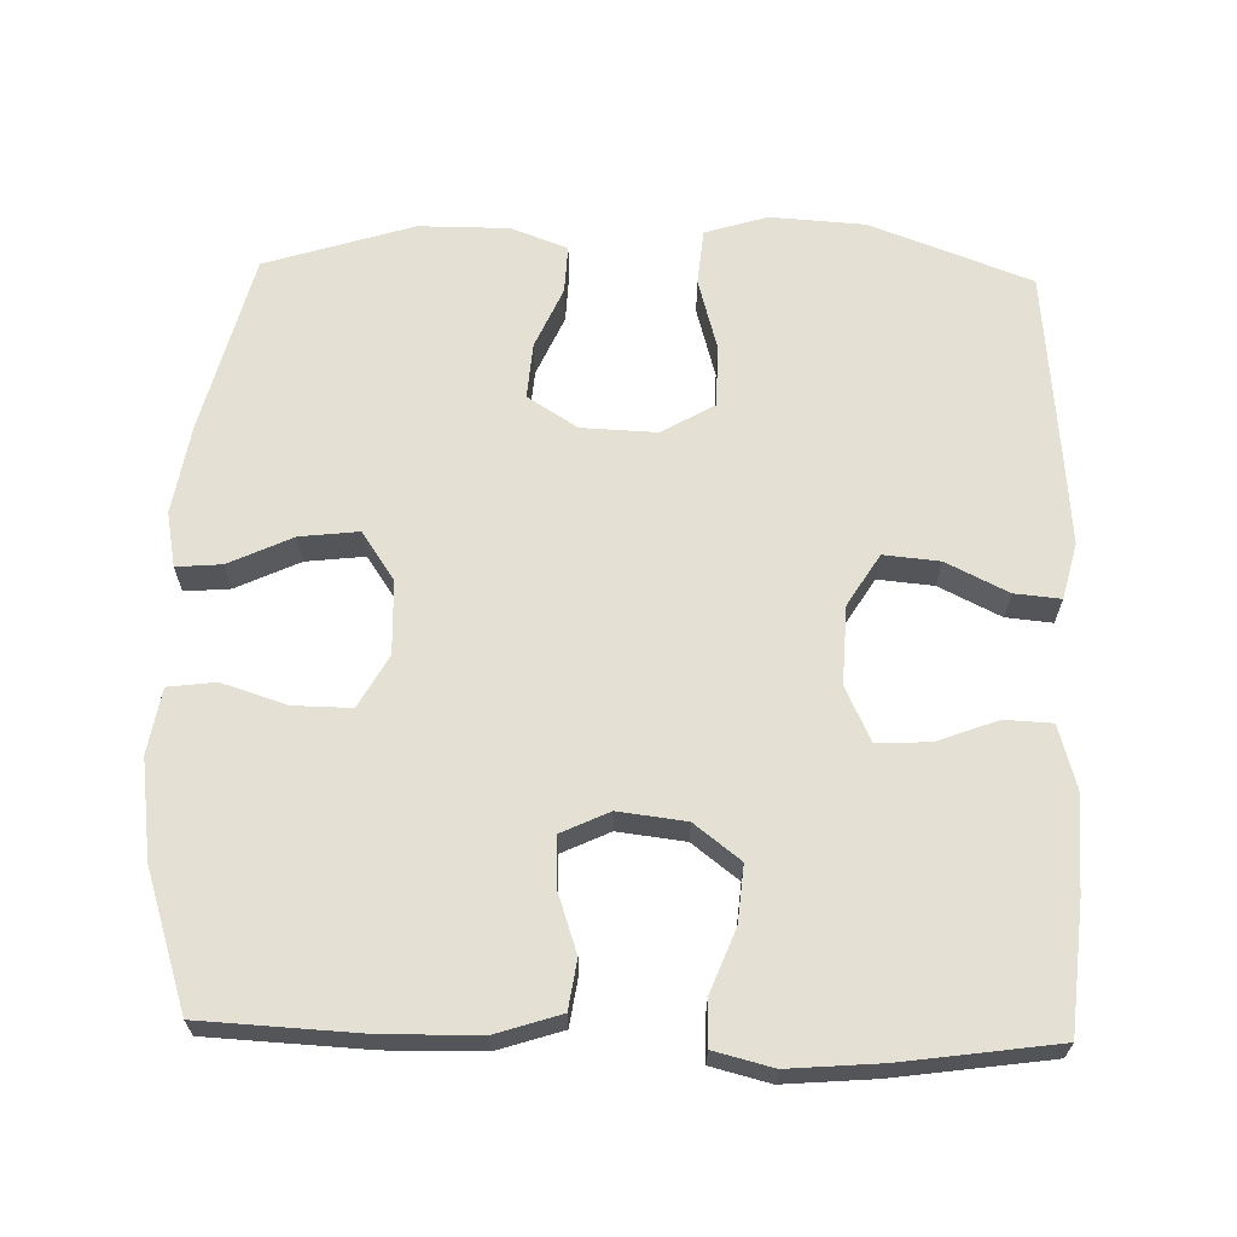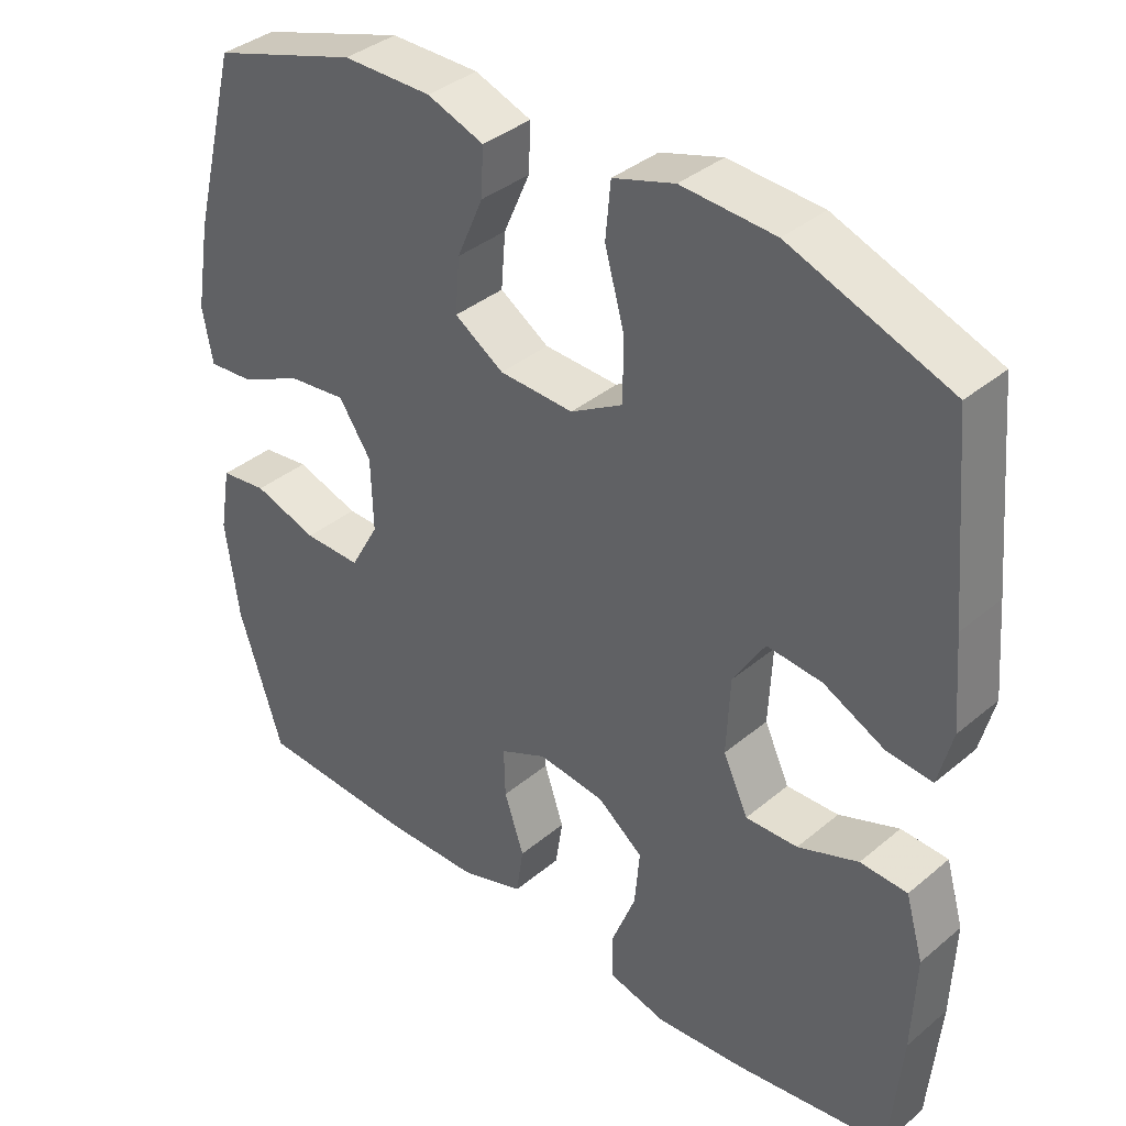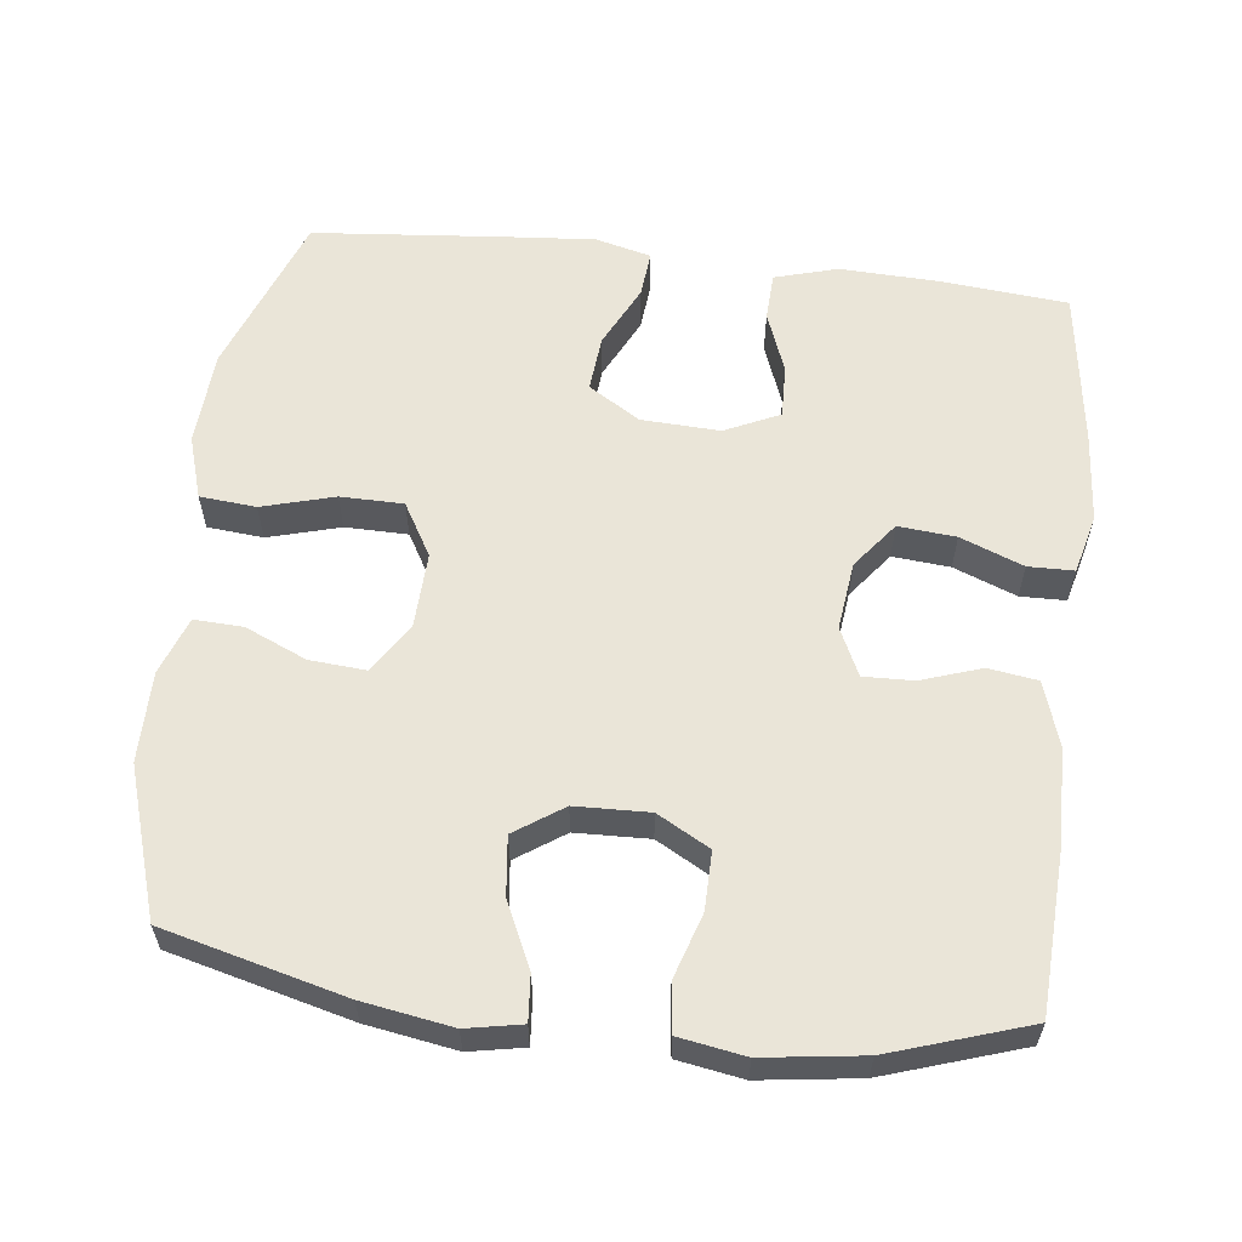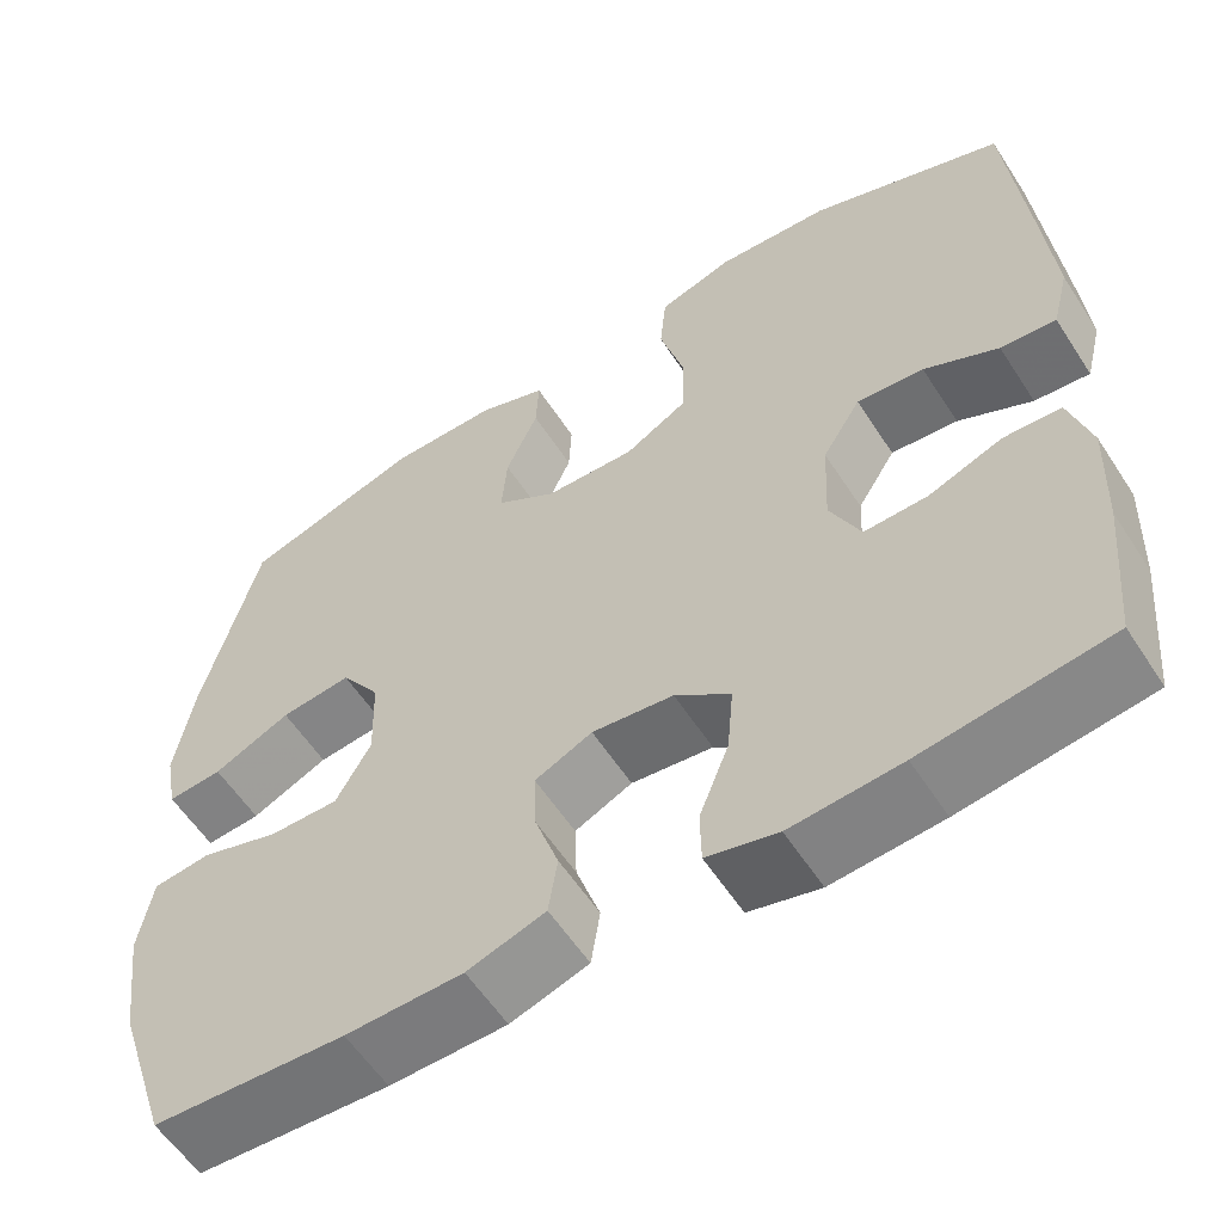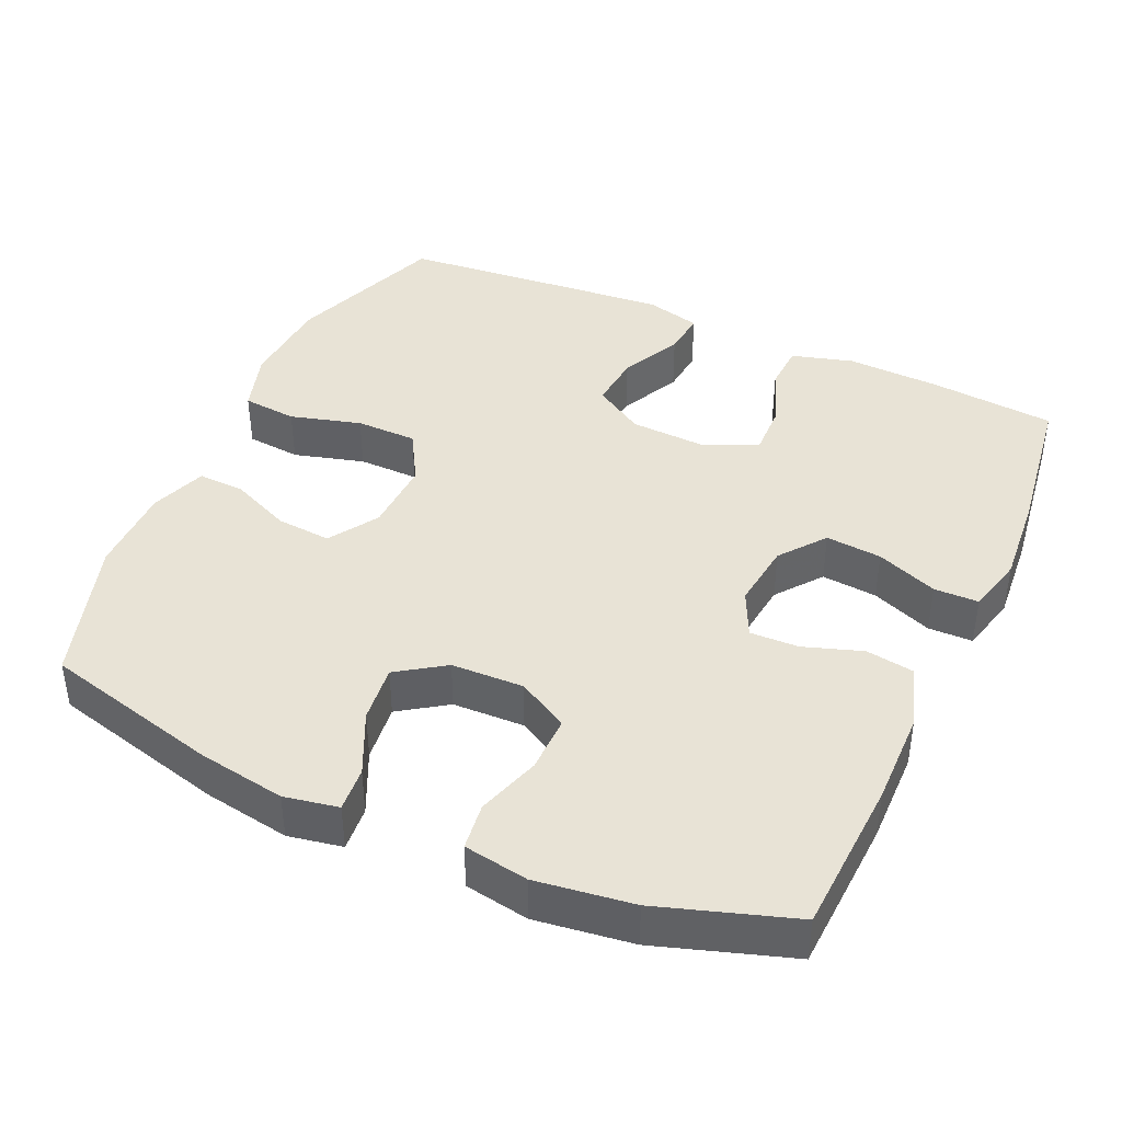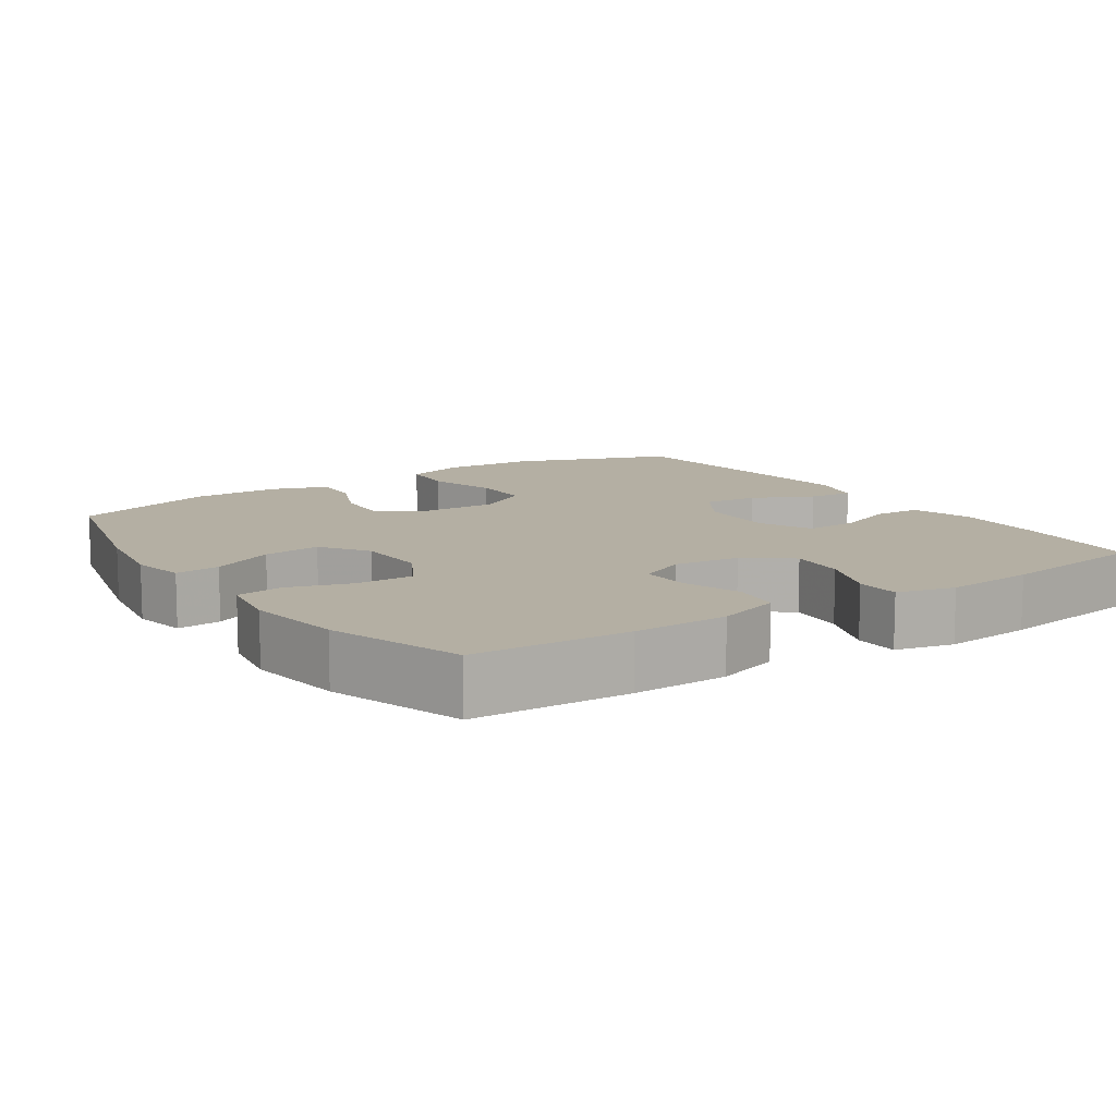
<metadata>
{"format":"obj","ext":"obj","renderer":"f3d","projection":"perspective","resolution":1024,"background":"white","views":[{"elev":65.4,"azim":-178.5,"up":"+Y"},{"elev":37.2,"azim":-136.9,"up":"+Z"},{"elev":59.3,"azim":96.7,"up":"+Y"},{"elev":-58.0,"azim":-147.3,"up":"+Z"},{"elev":41.4,"azim":114.3,"up":"+Y"},{"elev":11.2,"azim":145.9,"up":"+Y"}]}
</metadata>
<code>
v -0.5 0.07 0.5
v -0.283 0.07 0.581
v -0.156 0.07 0.589
v -0.072 0.07 0.563
v -0.065 0.07 0.488
v -0.092 0.07 0.391
v -0.091 0.07 0.307
v -0.02 0.07 0.266
v 0.081 0.07 0.27
v 0.148 0.07 0.313
v 0.142 0.07 0.388
v 0.106 0.07 0.47
v 0.103 0.07 0.535
v 0.18 0.07 0.563
v 0.301 0.07 0.563
v 0.5 0.07 0.5
v 0.562 0.07 0.258
v 0.582 0.07 0.138
v 0.568 0.07 0.064
v 0.507 0.07 0.069
v 0.421 0.07 0.109
v 0.342 0.07 0.118
v 0.298 0.07 0.053
v 0.295 0.07 -0.046
v 0.334 0.07 -0.116
v 0.412 0.07 -0.115
v 0.499 0.07 -0.087
v 0.563 0.07 -0.095
v 0.578 0.07 -0.183
v 0.56 0.07 -0.316
v 0.5 0.07 -0.5
v 0.286 0.07 -0.511
v 0.156 0.07 -0.509
v 0.069 0.07 -0.481
v 0.059 0.07 -0.415
v 0.086 0.07 -0.335
v 0.088 0.07 -0.268
v 0.024 0.07 -0.238
v -0.067 0.07 -0.249
v -0.129 0.07 -0.297
v -0.122 0.07 -0.374
v -0.089 0.07 -0.458
v -0.09 0.07 -0.519
v -0.169 0.07 -0.539
v -0.292 0.07 -0.529
v -0.5 0.07 -0.5
v -0.516 0.07 -0.328
v -0.521 0.07 -0.198
v -0.497 0.07 -0.114
v -0.433 0.07 -0.111
v -0.351 0.07 -0.142
v -0.28 0.07 -0.144
v -0.246 0.07 -0.071
v -0.251 0.07 0.034
v -0.294 0.07 0.103
v -0.369 0.07 0.096
v -0.452 0.07 0.055
v -0.514 0.07 0.049
v -0.533 0.07 0.124
v -0.523 0.07 0.246
v -0.5 0 0.5
v -0.283 0 0.581
v -0.156 0 0.589
v -0.072 0 0.563
v -0.065 0 0.488
v -0.092 0 0.391
v -0.091 0 0.307
v -0.02 0 0.266
v 0.081 0 0.27
v 0.148 0 0.313
v 0.142 0 0.388
v 0.106 0 0.47
v 0.103 0 0.535
v 0.18 0 0.563
v 0.301 0 0.563
v 0.5 0 0.5
v 0.562 0 0.258
v 0.582 0 0.138
v 0.568 0 0.064
v 0.507 0 0.069
v 0.421 0 0.109
v 0.342 0 0.118
v 0.298 0 0.053
v 0.295 0 -0.046
v 0.334 0 -0.116
v 0.412 0 -0.115
v 0.499 0 -0.087
v 0.563 0 -0.095
v 0.578 0 -0.183
v 0.56 0 -0.316
v 0.5 0 -0.5
v 0.286 0 -0.511
v 0.156 0 -0.509
v 0.069 0 -0.481
v 0.059 0 -0.415
v 0.086 0 -0.335
v 0.088 0 -0.268
v 0.024 0 -0.238
v -0.067 0 -0.249
v -0.129 0 -0.297
v -0.122 0 -0.374
v -0.089 0 -0.458
v -0.09 0 -0.519
v -0.169 0 -0.539
v -0.292 0 -0.529
v -0.5 0 -0.5
v -0.516 0 -0.328
v -0.521 0 -0.198
v -0.497 0 -0.114
v -0.433 0 -0.111
v -0.351 0 -0.142
v -0.28 0 -0.144
v -0.246 0 -0.071
v -0.251 0 0.034
v -0.294 0 0.103
v -0.369 0 0.096
v -0.452 0 0.055
v -0.514 0 0.049
v -0.533 0 0.124
v -0.523 0 0.246
f 56 57 58 59
f 55 56 59 60
f 48 49 50 51
f 48 51 52
f 47 48 52
f 46 47 52
f 45 46 52
f 44 45 52 53
f 41 42 43 44
f 40 41 44 53
f 33 34 35 36
f 33 36 37
f 32 33 37
f 31 32 37
f 30 31 37
f 29 30 37 38
f 26 27 28 29
f 25 26 29 38
f 18 19 20 21
f 18 21 22
f 17 18 22
f 16 17 22
f 15 16 22 23
f 11 12 13 14
f 10 11 14 15
f 3 4 5 6
f 3 6 7
f 2 3 7
f 55 60 1 2
f 54 55 2 7
f 39 40 53 54
f 39 54 7 8
f 24 25 38 39
f 24 39 8 9
f 10 15 23 24
f 9 10 24
f 119 118 117 116
f 120 119 116 115
f 111 110 109 108
f 112 111 108
f 112 108 107
f 112 107 106
f 112 106 105
f 113 112 105 104
f 104 103 102 101
f 113 104 101 100
f 96 95 94 93
f 97 96 93
f 97 93 92
f 97 92 91
f 97 91 90
f 98 97 90 89
f 89 88 87 86
f 98 89 86 85
f 81 80 79 78
f 82 81 78
f 82 78 77
f 82 77 76
f 83 82 76 75
f 74 73 72 71
f 75 74 71 70
f 66 65 64 63
f 67 66 63
f 67 63 62
f 62 61 120 115
f 67 62 115 114
f 114 113 100 99
f 68 67 114 99
f 99 98 85 84
f 69 68 99 84
f 84 83 75 70
f 84 70 69
f 1 61 62 2
f 2 62 63 3
f 3 63 64 4
f 4 64 65 5
f 5 65 66 6
f 6 66 67 7
f 7 67 68 8
f 8 68 69 9
f 9 69 70 10
f 10 70 71 11
f 11 71 72 12
f 12 72 73 13
f 13 73 74 14
f 14 74 75 15
f 15 75 76 16
f 16 76 77 17
f 17 77 78 18
f 18 78 79 19
f 19 79 80 20
f 20 80 81 21
f 21 81 82 22
f 22 82 83 23
f 23 83 84 24
f 24 84 85 25
f 25 85 86 26
f 26 86 87 27
f 27 87 88 28
f 28 88 89 29
f 29 89 90 30
f 30 90 91 31
f 31 91 92 32
f 32 92 93 33
f 33 93 94 34
f 34 94 95 35
f 35 95 96 36
f 36 96 97 37
f 37 97 98 38
f 38 98 99 39
f 39 99 100 40
f 40 100 101 41
f 41 101 102 42
f 42 102 103 43
f 43 103 104 44
f 44 104 105 45
f 45 105 106 46
f 46 106 107 47
f 47 107 108 48
f 48 108 109 49
f 49 109 110 50
f 50 110 111 51
f 51 111 112 52
f 52 112 113 53
f 53 113 114 54
f 54 114 115 55
f 55 115 116 56
f 56 116 117 57
f 57 117 118 58
f 58 118 119 59
f 59 119 120 60
f 60 120 61 1

</code>
